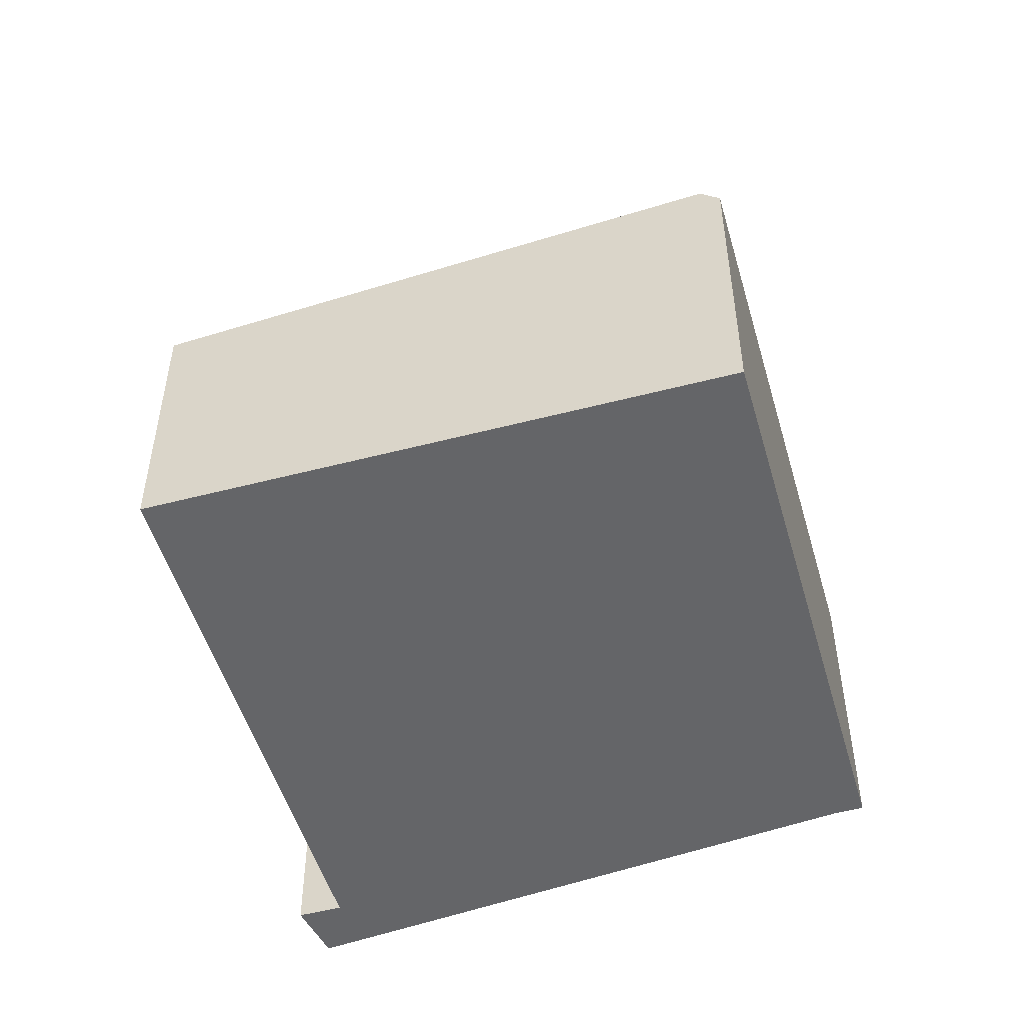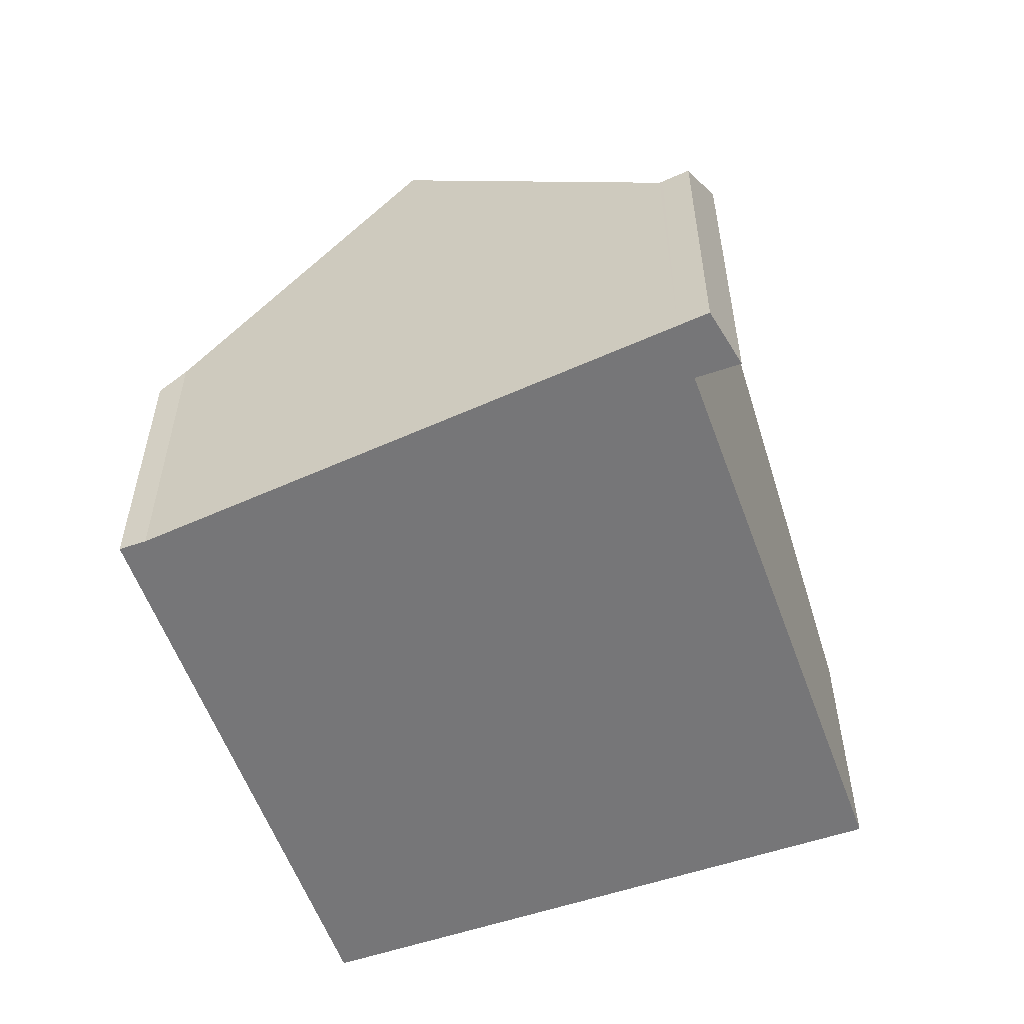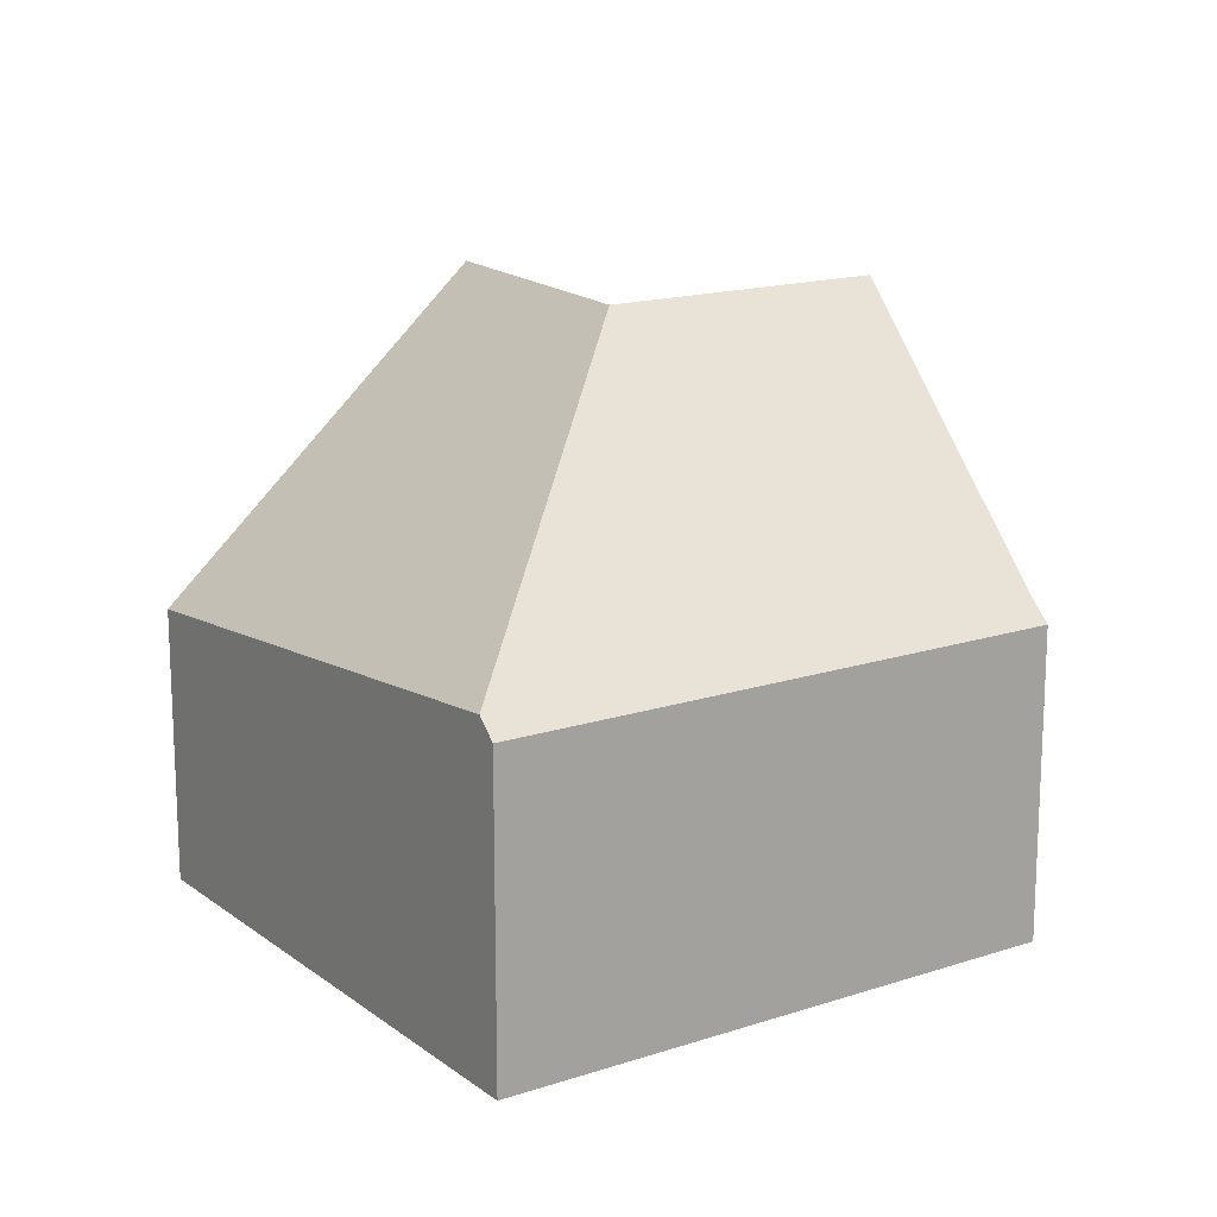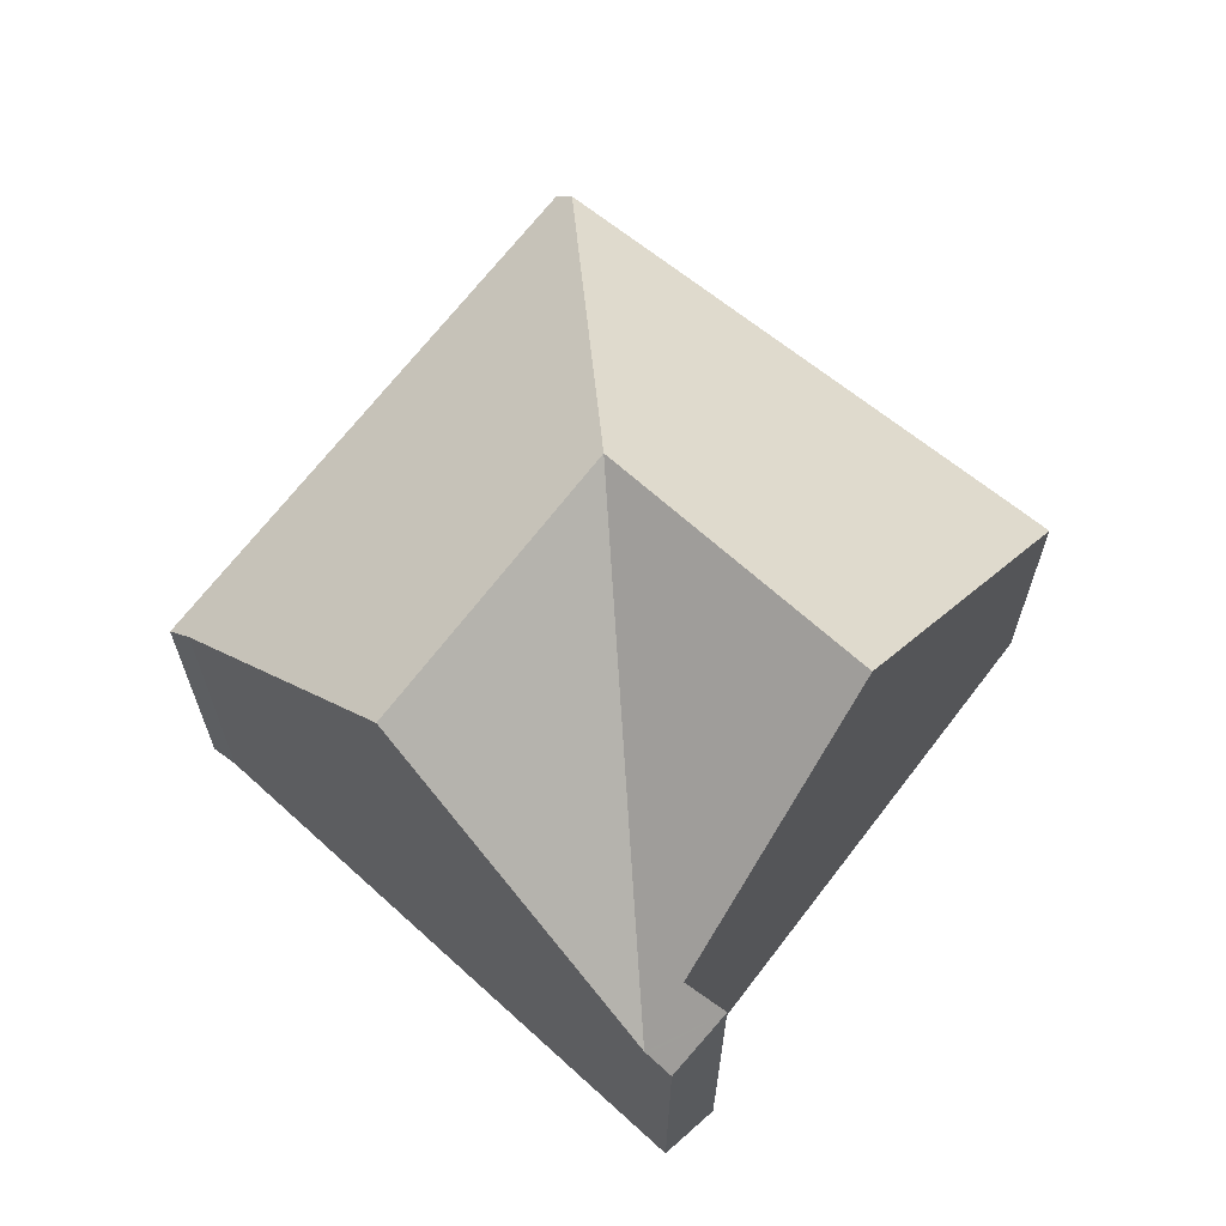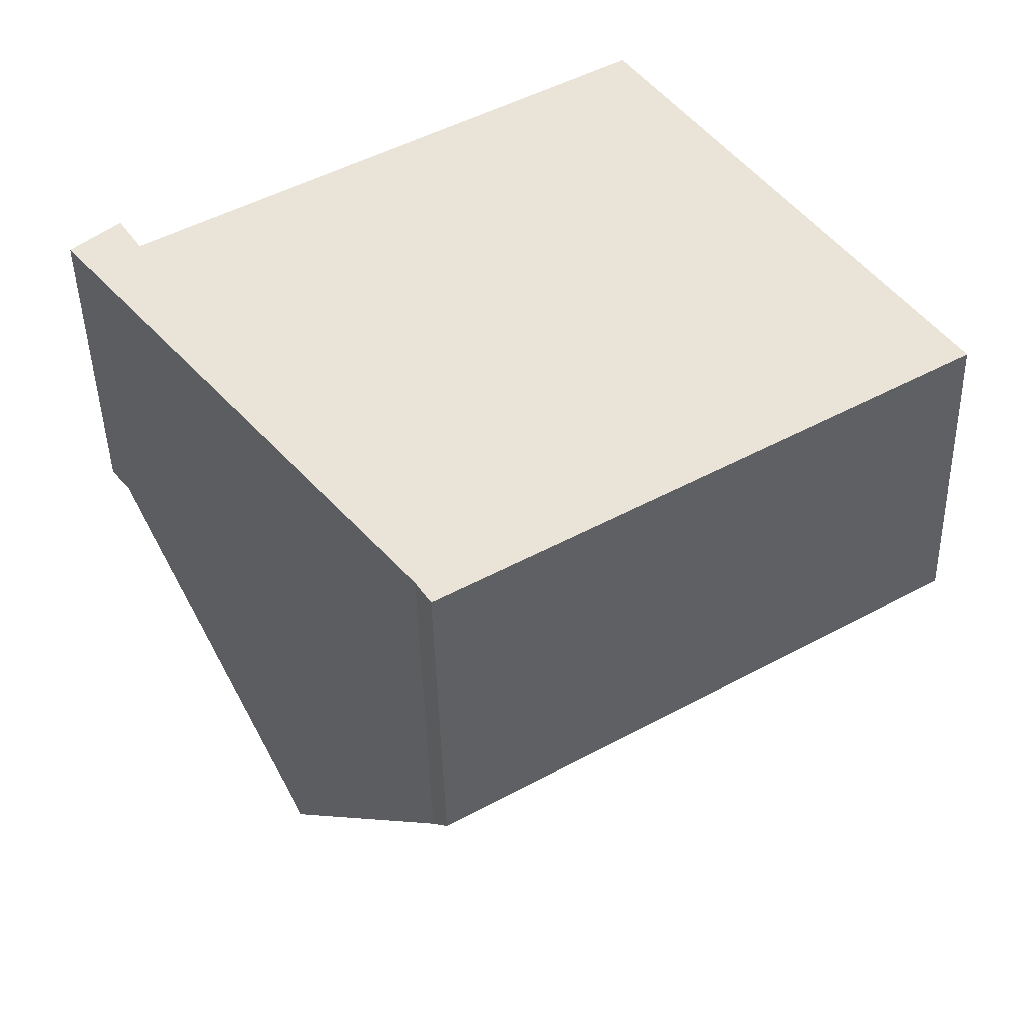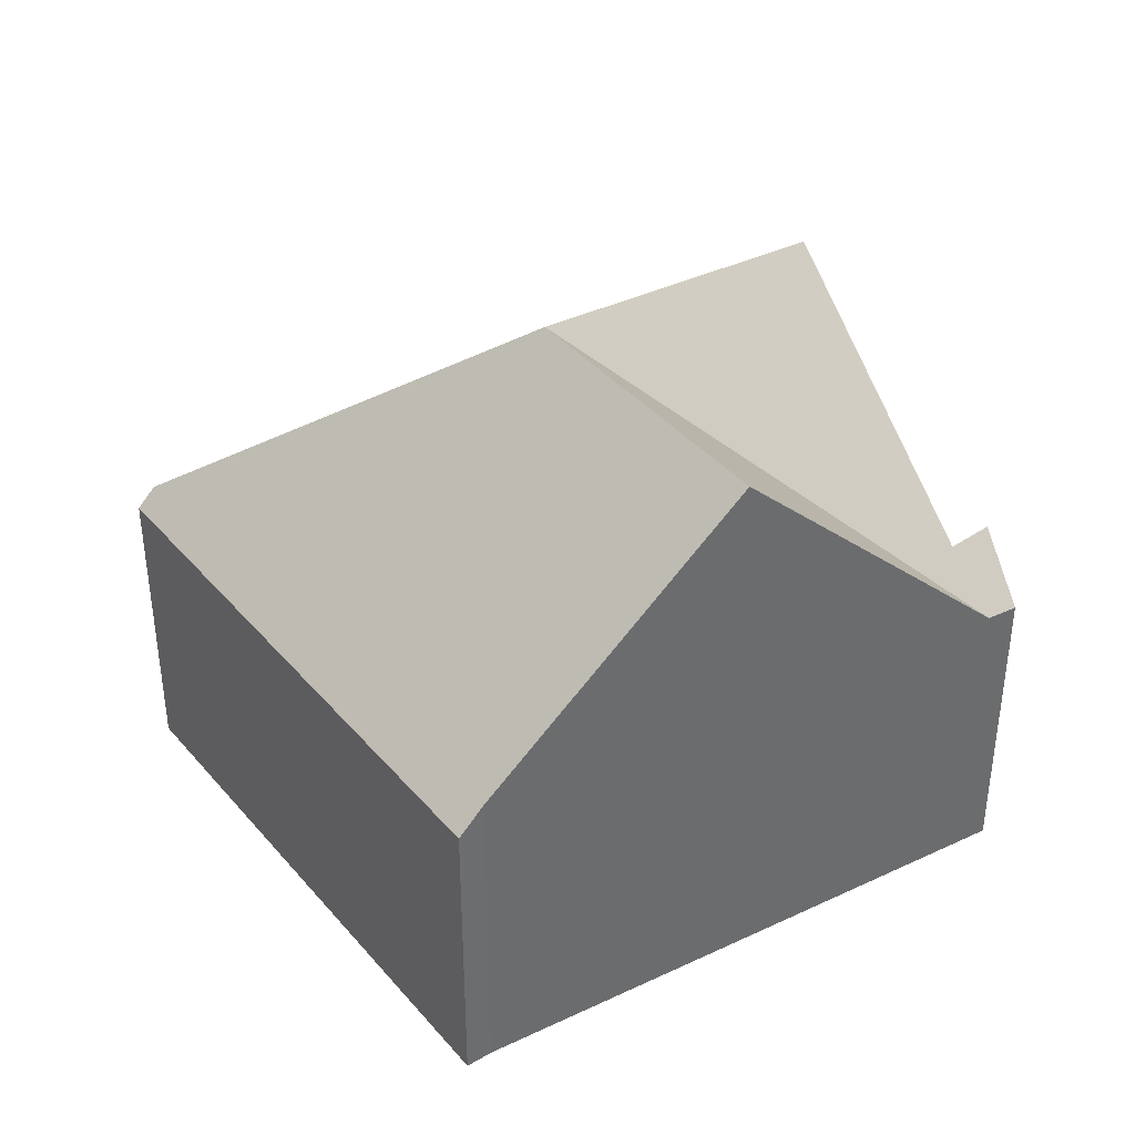
<metadata>
{"format":"obj","ext":"obj","renderer":"f3d","projection":"perspective","resolution":1024,"background":"white","views":[{"elev":-51.6,"azim":74.1,"up":"+Y"},{"elev":-56.9,"azim":-102.3,"up":"+Y"},{"elev":16.1,"azim":114.0,"up":"+Y"},{"elev":66.6,"azim":-84.9,"up":"+Y"},{"elev":-45.5,"azim":1.4,"up":"+Z"},{"elev":39.2,"azim":-157.8,"up":"+Y"}]}
</metadata>
<code>
v  13.55 17.33 -2.958
v  5.895 17.33 -7.72
v  0.578 9.148 -0.757
v  1.351 10.82 1.268
v  0.516 9.148 -0.676
v  0 9.145 5.6e-16
v  2.066 10.7 0.112
v  1.988 10.71 0.239
v  8.275 17.33 4.019
v  16.02 9.054 8.896
v  16.79 8.236 9.378
v  21.76 9.054 1.314
v  25.66 9.695 -5.011
v  11.14 9.148 -14.73
v  25.97 9.148 -5.508
v  10.72 9.913 -14.03
v  1.351 -7.764e-17 1.268
v  2.066 -6.858e-18 0.112
v  1.988 -1.463e-17 0.239
v  16.79 -5.742e-16 9.378
v  21.76 -8.046e-17 1.314
v  25.66 3.068e-16 -5.011
v  25.97 3.373e-16 -5.508
v  8.275 -2.461e-16 4.019
v  16.02 -5.447e-16 8.896
v  0 0 0
v  11.14 9.018e-16 -14.73
v  10.72 8.593e-16 -14.03
v  5.895 4.727e-16 -7.72
v  0.578 4.635e-17 -0.757
v  0.516 4.139e-17 -0.676
g defaultobject
f 1 2 3
f 4 5 6
f 5 4 3
f 3 4 7
f 3 7 1
f 7 4 8
f 1 7 9
f 10 1 9
f 1 10 11
f 1 11 12
f 1 12 13
f 14 13 15
f 13 14 1
f 1 14 16
f 1 16 2
f 17 8 4
f 8 17 7
f 7 17 18
f 18 17 19
f 20 12 11
f 12 20 21
f 12 21 13
f 13 21 22
f 13 22 15
f 15 22 23
f 18 9 7
f 9 18 10
f 10 18 24
f 10 24 25
f 10 25 11
f 11 25 20
f 6 17 4
f 17 6 26
f 23 14 15
f 14 23 27
f 14 28 16
f 28 14 27
f 28 2 16
f 2 28 3
f 3 28 29
f 3 29 30
f 3 30 5
f 5 30 6
f 6 30 26
f 26 30 31
f 22 27 23
f 27 22 21
f 27 21 20
f 27 20 25
f 27 25 28
f 28 25 24
f 28 24 29
f 29 24 18
f 29 18 30
f 30 18 19
f 30 19 17
f 30 17 26
f 30 26 31

</code>
